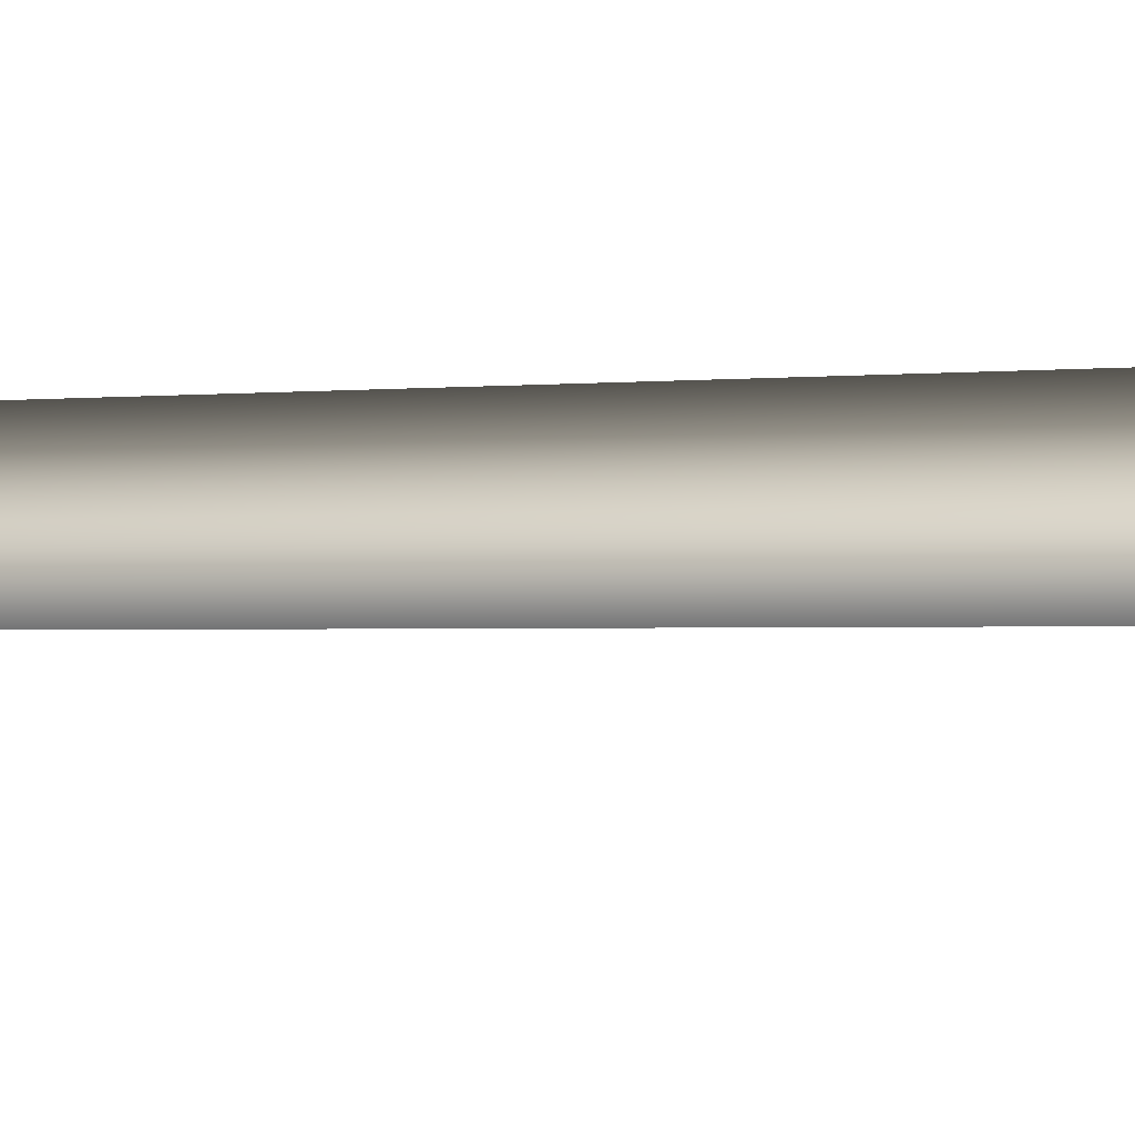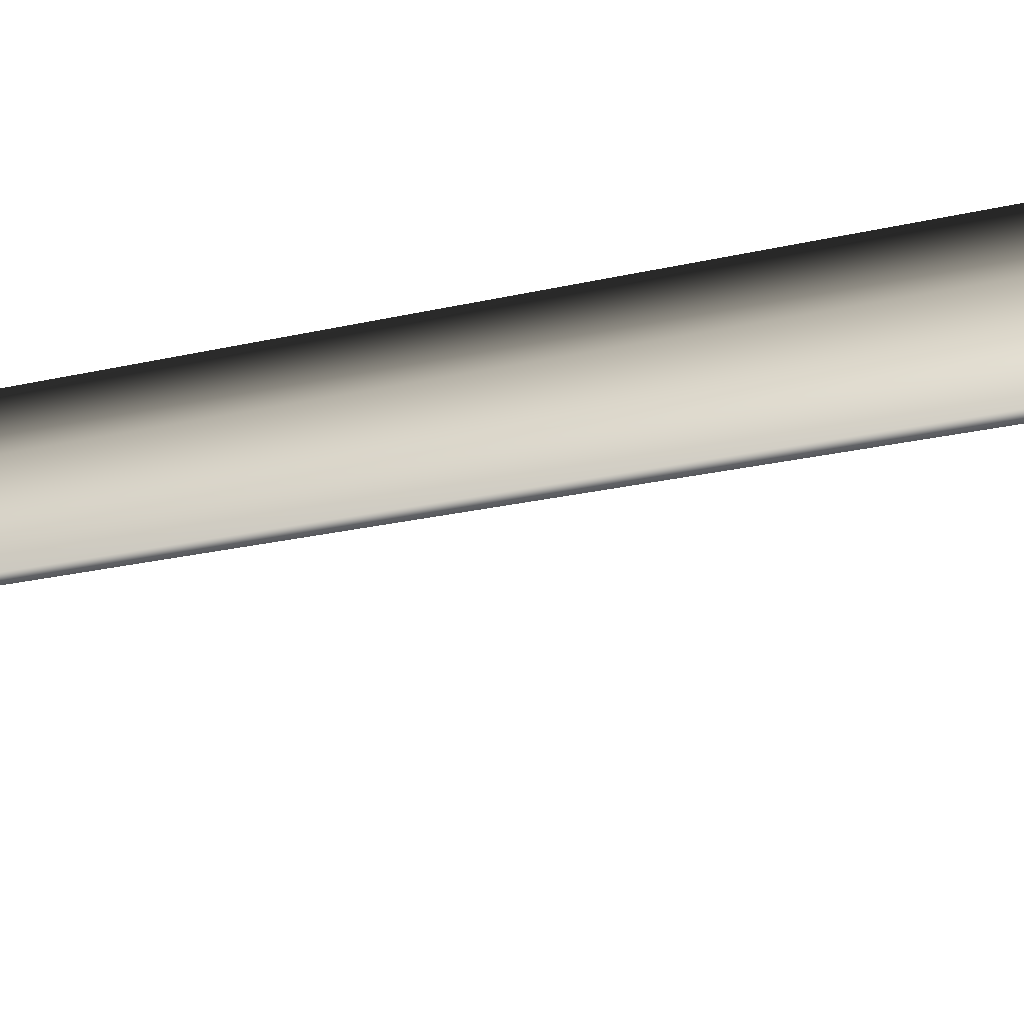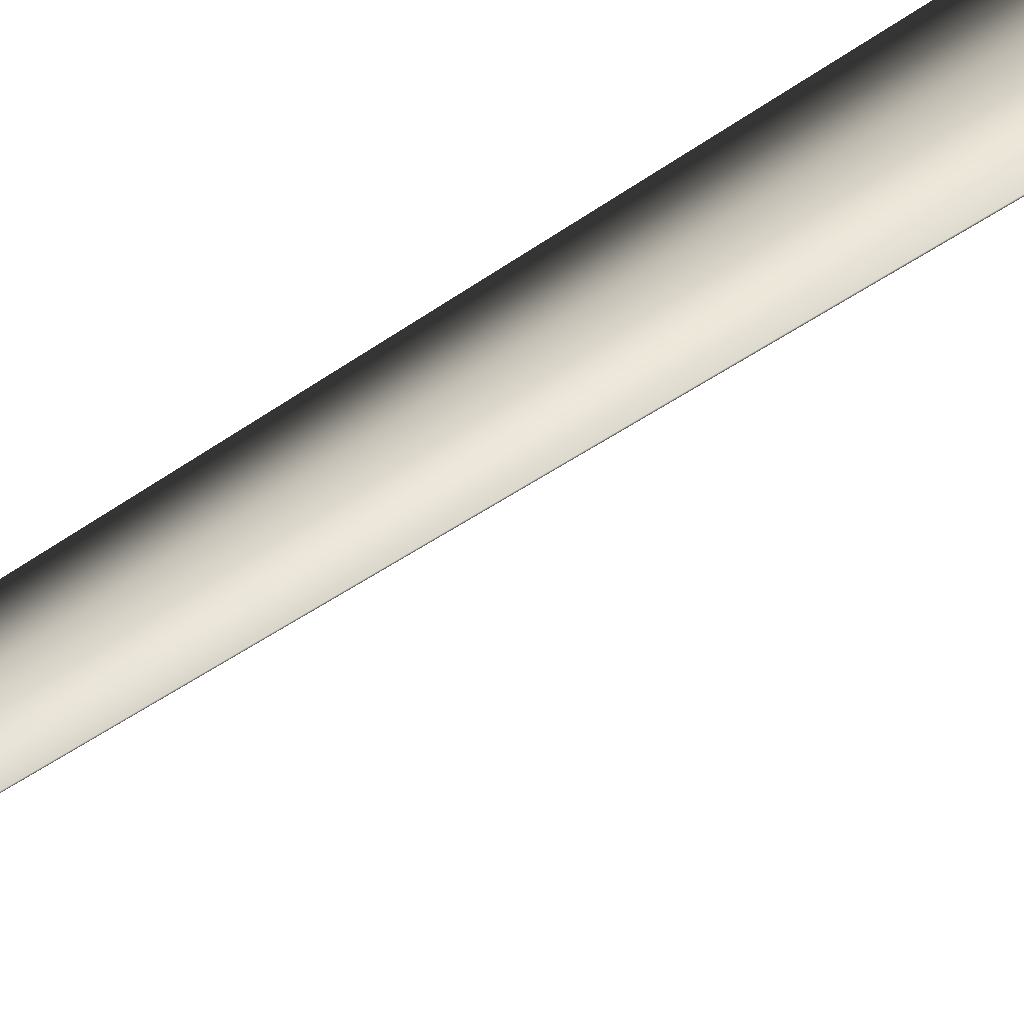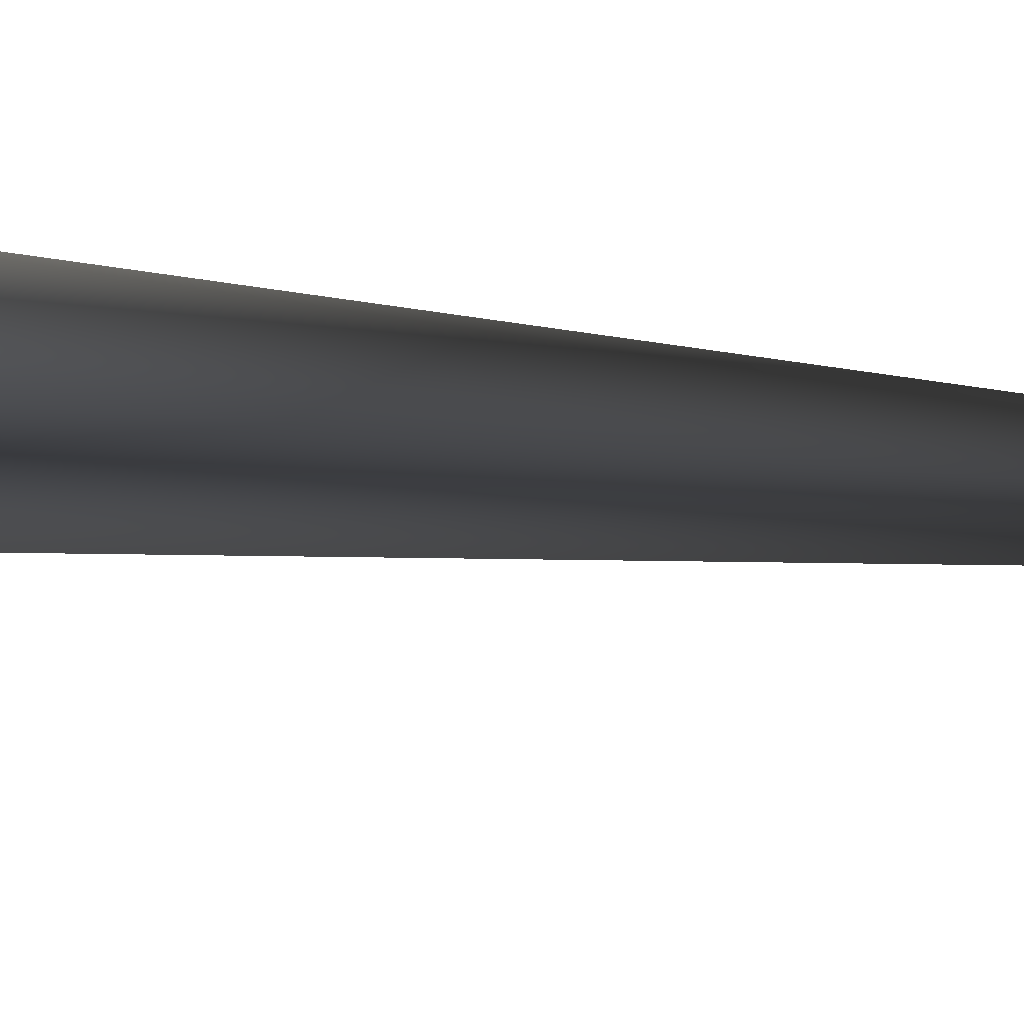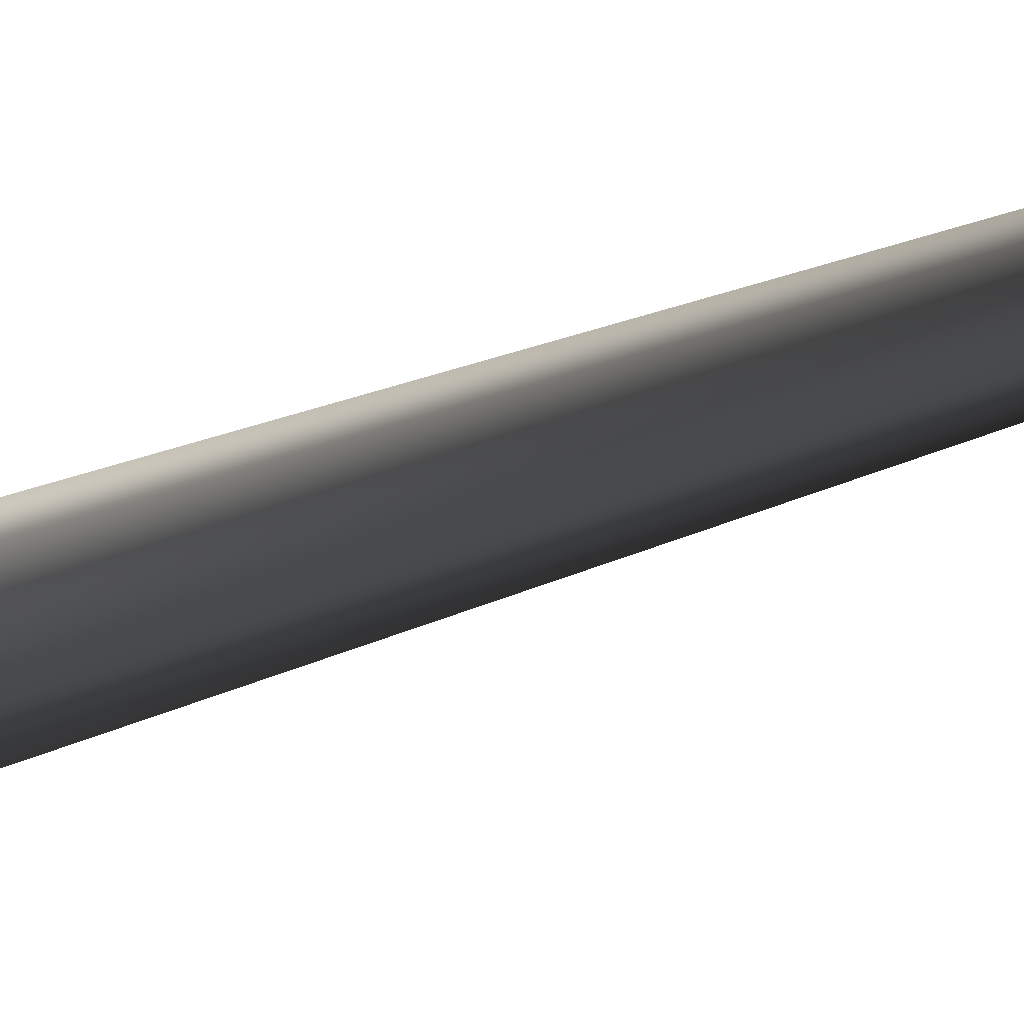
<metadata>
{"format":"obj","ext":"obj","renderer":"f3d","projection":"perspective","resolution":1024,"background":"white","views":[{"elev":-4.4,"azim":-86.4,"up":"+Z"},{"elev":31.9,"azim":-107.5,"up":"+Z"},{"elev":23.0,"azim":-147.0,"up":"+Z"},{"elev":-0.4,"azim":14.2,"up":"+Z"},{"elev":13.8,"azim":35.1,"up":"+Z"}]}
</metadata>
<code>
v 0.000925 -0.2513 0.6358
v -0.5481 -0.2513 0.3188
v 0.0001615 0.5161 0.3714
v -0.3195 0.5074 0.1861
v -0.08487 10.51 0.4099
v 0.1916 10.51 0.422
v -0.1888 10.46 0.1323
v 0.3344 31.13 -0.0499
v 0.3344 31.13 -0.0499
v -0.5481 -0.2513 -0.3151
v 0.001676 0.5 -0.3677
v -0.3187 0.4994 -0.1835
v 0.0009177 -0.2513 -0.6321
v 0.1017 10.45 -0.09535
v -0.1888 10.46 0.1323
v 0.3344 31.13 -0.0499
v -0.5481 -0.2513 0.3188
v -0.3187 0.4994 -0.1835
v -0.3195 0.5074 0.1861
v -0.5481 -0.2513 -0.3151
v -0.1888 10.46 0.1323
v 0.5499 -0.2513 -0.3151
v 0.3213 0.5086 -0.1824
v 0.0009177 -0.2513 -0.6321
v 0.001676 0.5 -0.3677
v 0.1017 10.45 -0.09535
v 0.3623 10.5 0.1513
v 0.3344 31.13 -0.0499
v 0.5499 -0.2513 -0.3151
v 0.5499 -0.2513 0.3188
v 0.3213 0.5086 -0.1824
v 0.3205 0.5167 0.1872
v 0.000925 -0.2513 0.6358
v 0.0001615 0.5161 0.3714
v 0.1916 10.51 0.422
v 0.3623 10.5 0.1513
v 0.3344 31.13 -0.0499
g MEP_ConTrunk_01_d_14725_147
f 1 3 2
f 3 4 2
f 4 3 5
f 3 6 5
f 4 5 7
f 6 8 5
f 5 9 7
f 10 12 11
f 13 10 11
f 11 12 14
f 12 15 14
f 15 16 14
f 17 19 18
f 20 17 18
f 18 19 21
f 22 24 23
f 24 25 23
f 25 26 23
f 23 26 27
f 26 28 27
f 29 31 30
f 31 32 30
f 30 32 33
f 32 34 33
f 34 32 35
f 32 36 35
f 32 31 36
f 36 37 35

</code>
